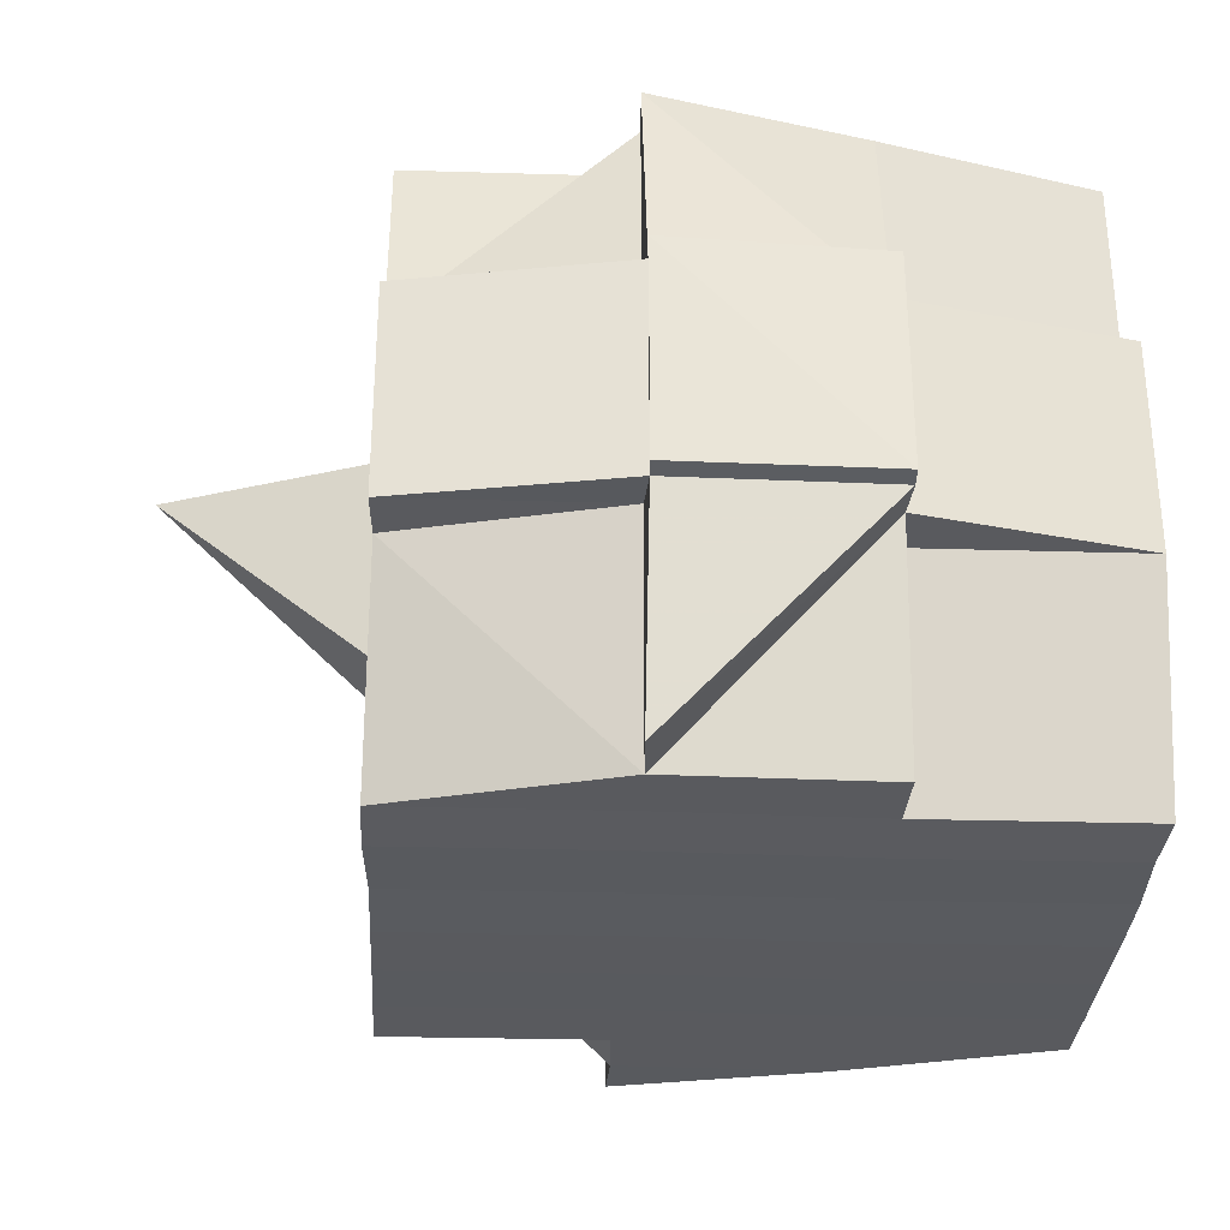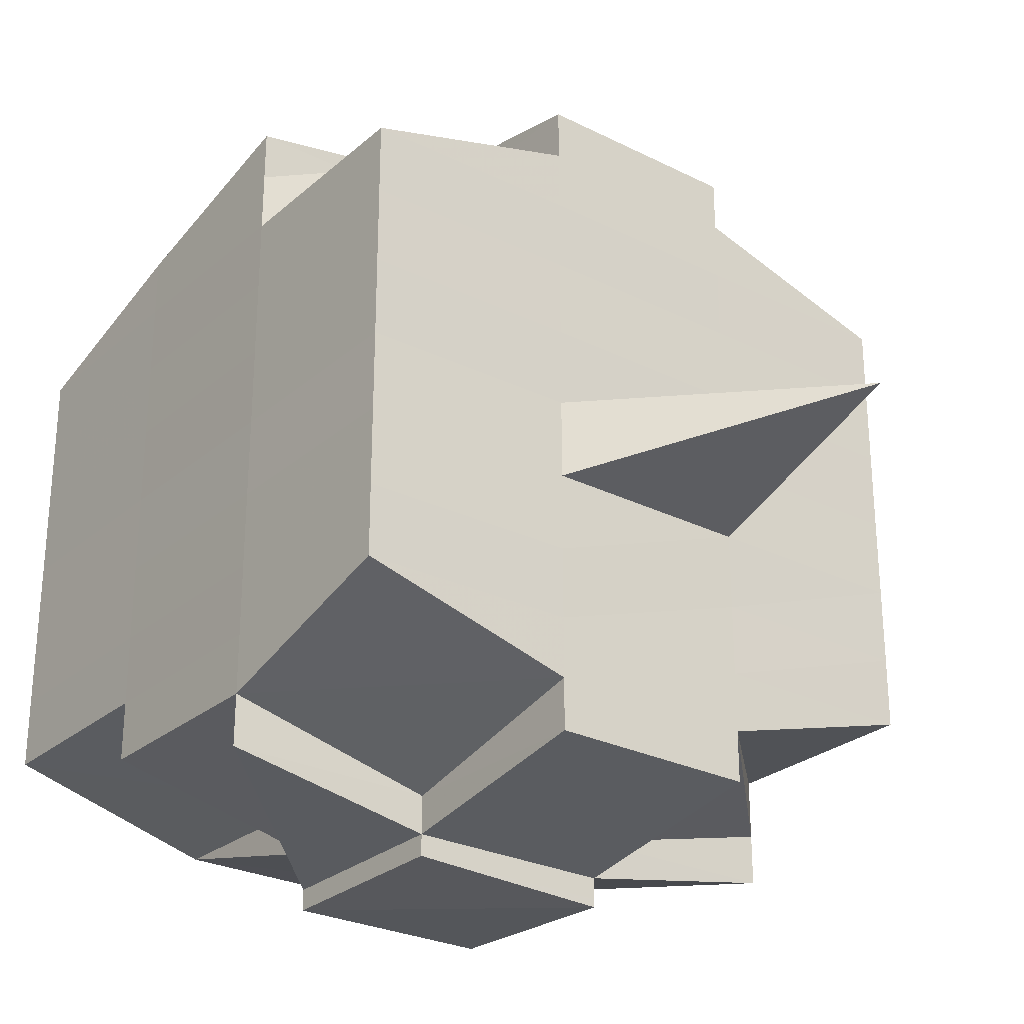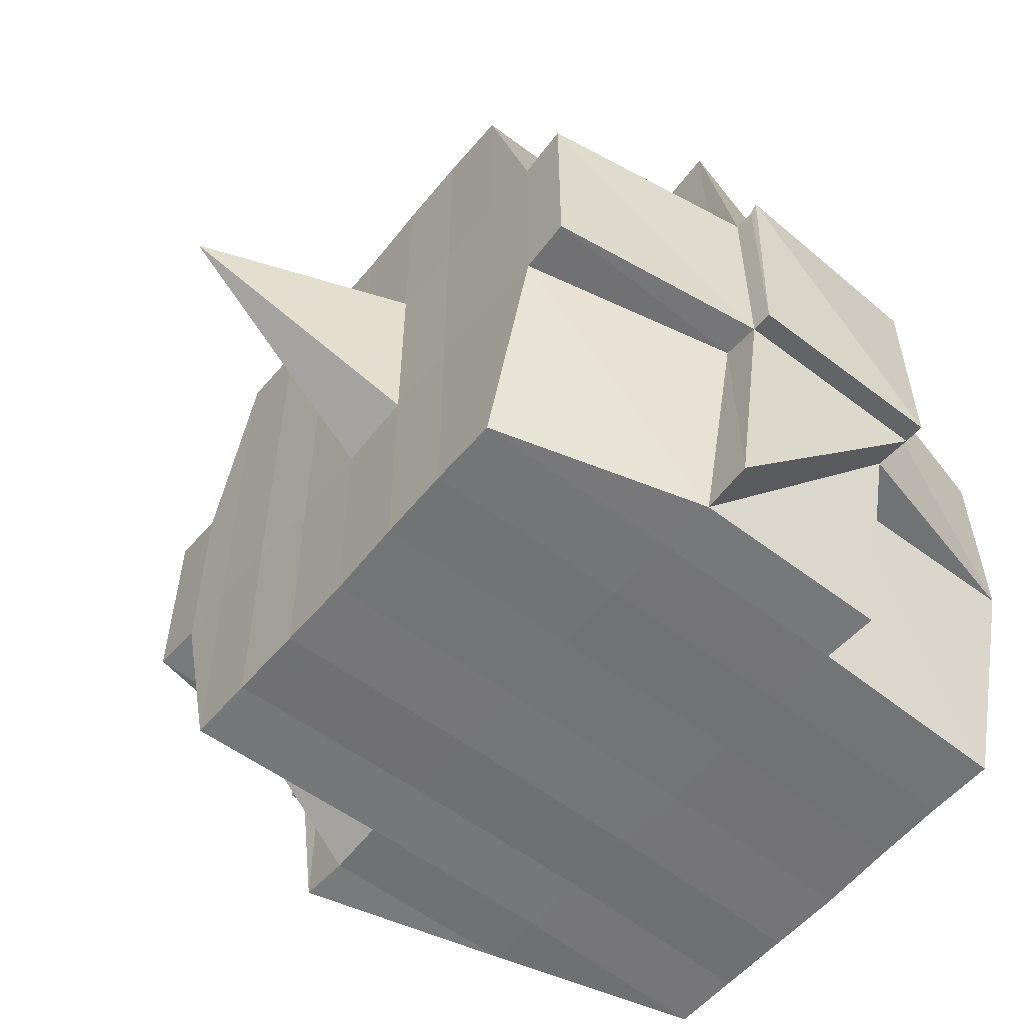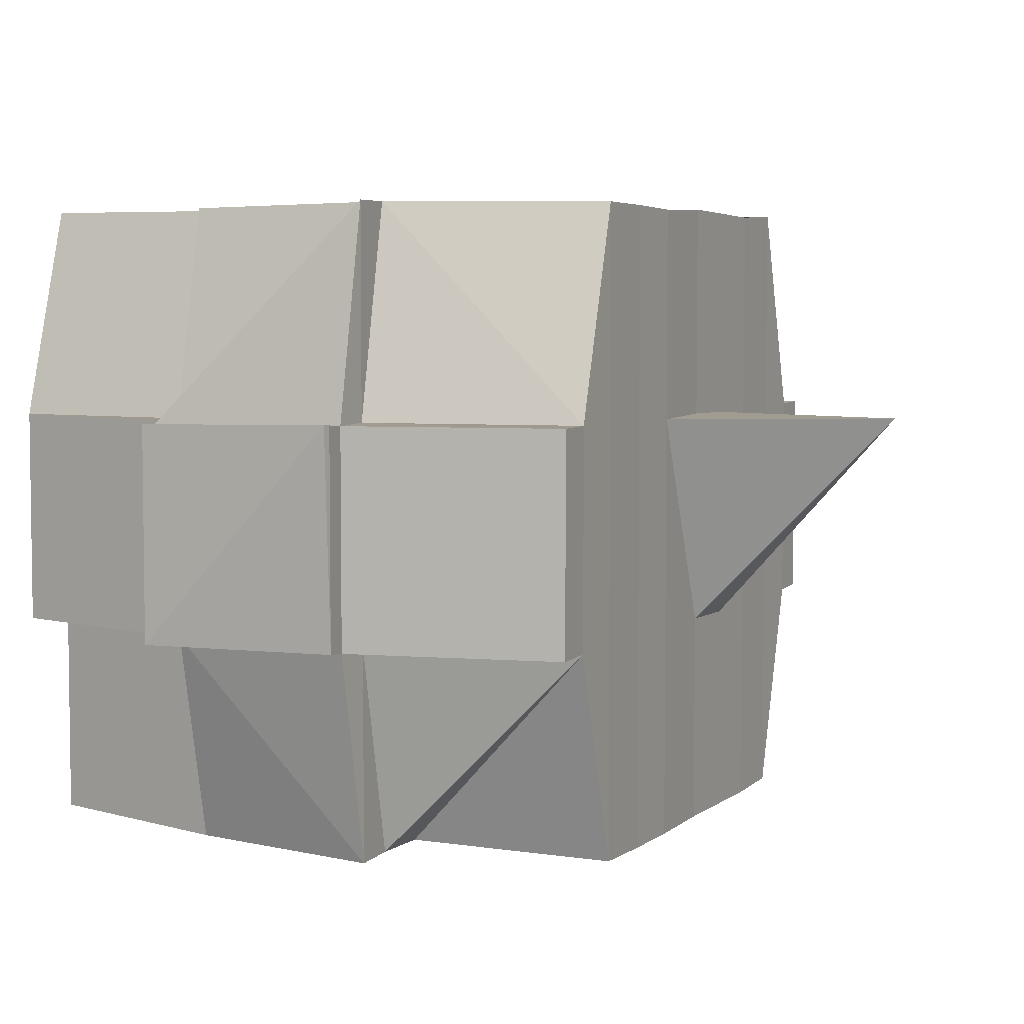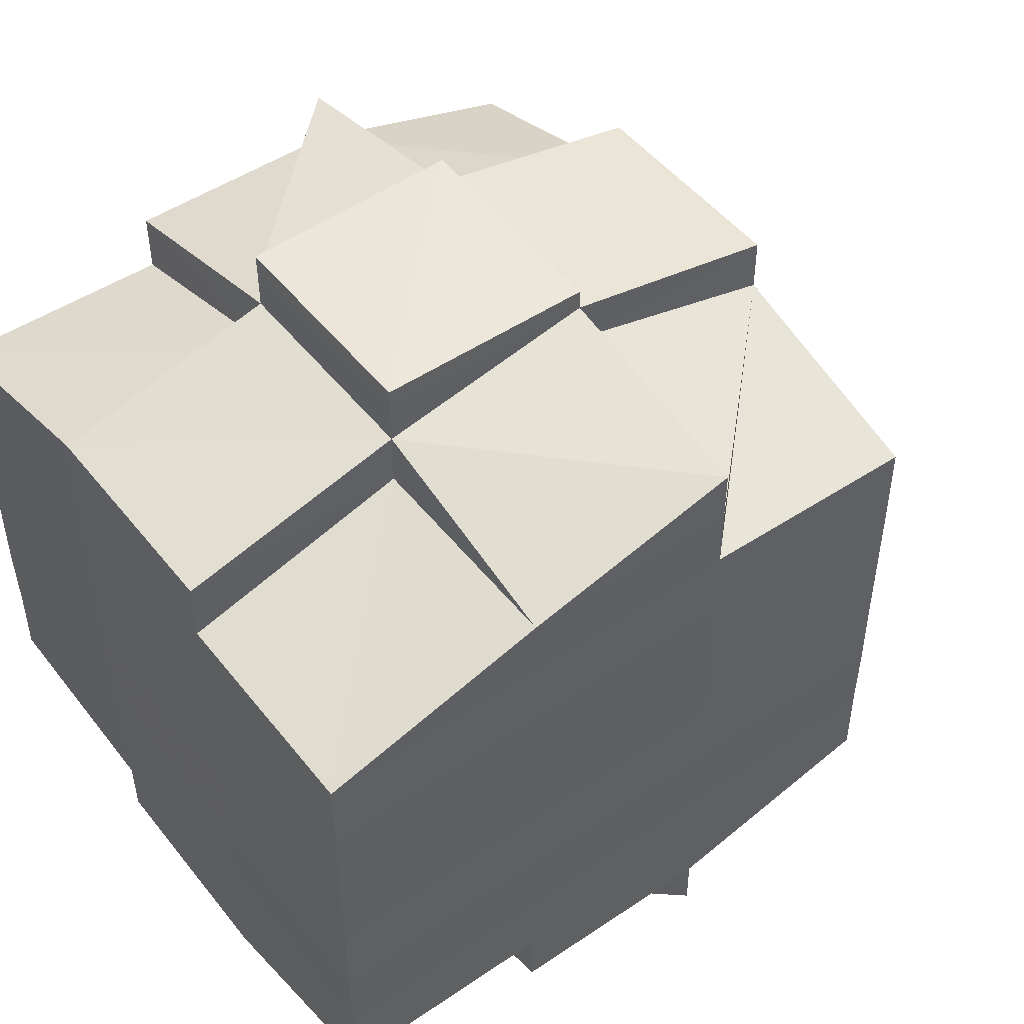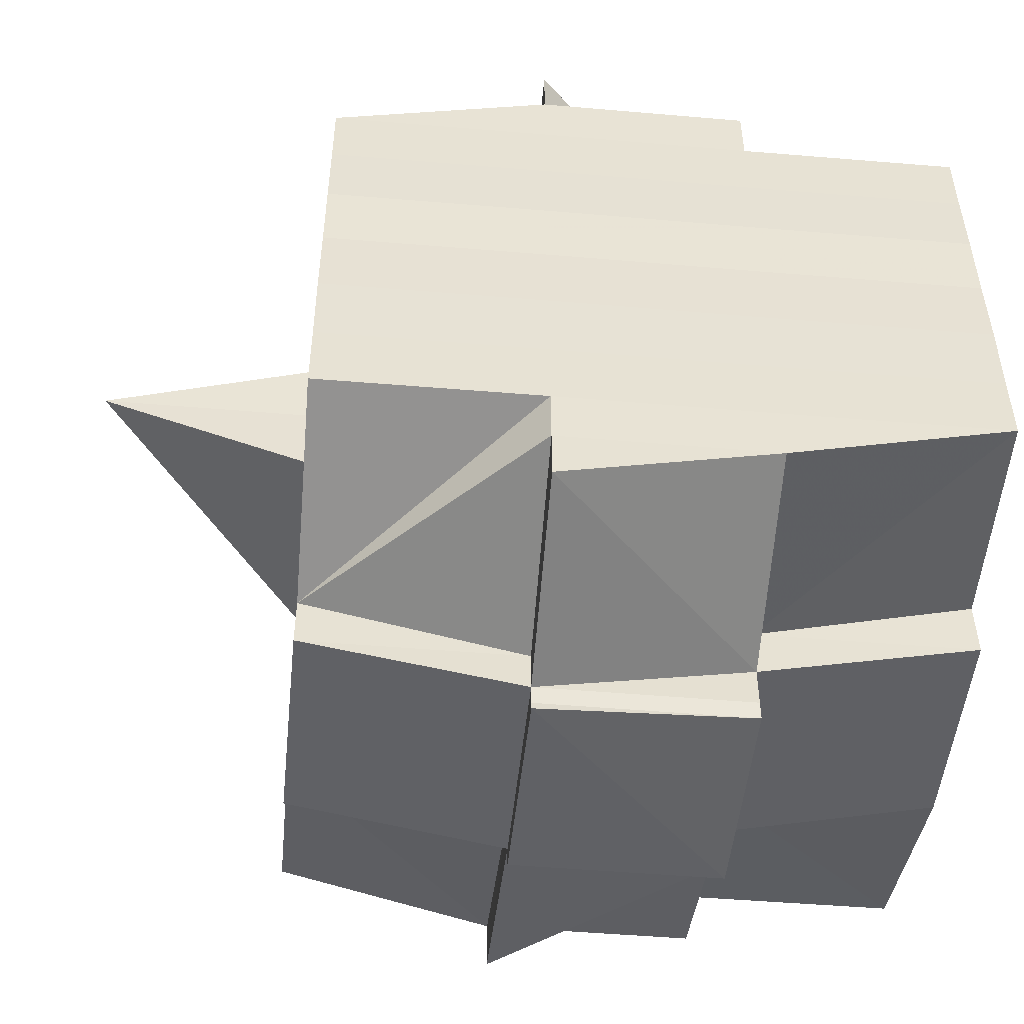
<metadata>
{"format":"obj","ext":"obj","renderer":"f3d","projection":"perspective","resolution":1024,"background":"white","views":[{"elev":-31.5,"azim":177.3,"up":"+Y"},{"elev":-26.9,"azim":52.3,"up":"+Z"},{"elev":-56.0,"azim":141.1,"up":"+Y"},{"elev":4.9,"azim":25.1,"up":"+Y"},{"elev":49.1,"azim":-36.6,"up":"+Z"},{"elev":-50.9,"azim":174.7,"up":"+Z"}]}
</metadata>
<code>
o 1321
v 2229 1870 10.15
v 2229 1870 10.15
v 2229 1870 10.15
v 2229 1870 10.15
v 2229 1870 10.15
v 2229 1870 10.15
v 2229 1870 10.15
v 2229 1870 10.15
v 2229 1870 10.15
v 2229 1870 10.15
v 2229 1870 10.15
v 2229 1870 10.15
v 2229 1870 10.15
v 2229 1870 10.15
v 2229 1870 10.15
v 2229 1870 10.15
v 2229 1870 10.15
v 2229 1870 10.15
v 2229 1870 10.15
v 2229 1870 10.15
v 2229 1870 10.15
v 2229 1870 10.15
v 2229 1870 10.15
v 2229 1870 10.15
v 2229 1870 10.15
v 2229 1870 10.15
v 2229 1870 10.15
v 2229 1870 10.15
v 2229 1870 10.15
v 2229 1870 10.15
v 2229 1870 10.15
v 2229 1870 10.15
v 2229 1870 10.15
v 2229 1870 10.15
v 2229 1870 10.15
v 2229 1870 10.15
v 2229 1870 10.15
v 2229 1870 10.15
v 2229 1870 10.15
v 2229 1870 10.15
v 2229 1870 10.15
v 2229 1870 10.15
v 2229 1870 10.15
v 2229 1870 10.15
v 2229 1870 10.15
v 2229 1870 10.15
v 2229 1870 10.15
v 2229 1870 10.15
v 2229 1870 10.15
v 2229 1870 10.15
v 2229 1870 10.15
v 2229 1870 10.15
v 2229 1870 10.15
v 2229 1870 10.15
v 2229 1870 10.15
v 2229 1870 10.15
v 2229 1870 10.15
v 2229 1870 10.15
v 2229 1870 10.15
v 2229 1870 10.15
v 2229 1870 10.15
v 2229 1870 10.15
v 2229 1870 10.15
v 2229 1870 10.15
v 2229 1870 10.15
v 2229 1870 10.15
v 2229 1870 10.15
v 2229 1870 10.15
v 2229 1870 10.15
v 2229 1870 10.15
v 2229 1870 10.14
v 2229 1870 10.14
v 2229 1870 10.14
v 2229 1870 10.14
v 2229 1870 10.15
v 2229 1870 10.14
v 2229 1870 10.14
v 2229 1870 10.14
v 2229 1870 10.14
v 2229 1870 10.14
v 2229 1870 10.15
v 2229 1870 10.15
v 2229 1870 10.15
v 2229 1870 10.14
v 2229 1870 10.14
v 2229 1870 10.14
v 2229 1870 10.14
v 2229 1870 10.14
v 2229 1870 10.13
v 2229 1870 10.14
v 2229 1870 10.14
v 2229 1870 10.14
v 2229 1870 10.13
v 2229 1870 10.13
v 2229 1870 10.13
v 2229 1870 10.12
v 2229 1870 10.13
v 2229 1870 10.13
v 2229 1870 10.14
v 2229 1870 10.13
v 2229 1870 10.13
v 2229 1870 10.13
v 2229 1870 10.13
v 2229 1870 10.13
v 2229 1870 10.12
v 2229 1870 10.12
v 2229 1870 10.12
v 2229 1870 10.12
v 2229 1870 10.12
v 2229 1870 10.12
v 2229 1870 10.13
v 2229 1870 10.12
v 2229 1870 10.12
v 2229 1870 10.12
v 2229 1870 10.12
v 2229 1870 10.12
v 2229 1870 10.12
v 2229 1870 10.12
v 2229 1870 10.12
v 2229 1870 10.12
v 2229 1870 10.12
v 2229 1870 10.12
v 2229 1870 10.12
v 2229 1870 10.12
v 2229 1870 10.12
v 2229 1870 10.12
v 2229 1870 10.12
v 2229 1870 10.12
v 2229 1870 10.12
v 2229 1870 10.12
v 2229 1870 10.12
v 2229 1870 10.12
v 2229 1870 10.12
v 2229 1870 10.12
v 2229 1870 10.12
v 2229 1870 10.12
v 2229 1870 10.12
v 2229 1870 10.12
v 2229 1870 10.12
v 2229 1870 10.12
v 2229 1870 10.12
v 2229 1870 10.12
v 2229 1870 10.12
v 2229 1870 10.12
v 2229 1870 10.12
v 2229 1870 10.12
v 2229 1870 10.12
v 2229 1870 10.12
v 2229 1870 10.12
v 2229 1870 10.12
v 2229 1870 10.12
v 2229 1870 10.12
v 2229 1870 10.12
v 2229 1870 10.13
v 2229 1870 10.13
v 2229 1870 10.13
v 2229 1870 10.13
v 2229 1870 10.13
v 2229 1870 10.14
v 2229 1870 10.14
v 2229 1870 10.14
v 2229 1870 10.13
v 2229 1870 10.14
v 2229 1870 10.14
v 2229 1870 10.13
v 2229 1870 10.12
v 2229 1870 10.13
v 2229 1870 10.12
v 2229 1870 10.12
v 2229 1870 10.13
v 2229 1870 10.12
v 2229 1870 10.12
v 2229 1870 10.13
v 2229 1870 10.13
v 2229 1870 10.12
v 2229 1870 10.12
v 2229 1870 10.12
v 2229 1870 10.12
v 2229 1870 10.12
v 2229 1870 10.12
v 2229 1870 10.12
v 2229 1870 10.12
v 2229 1870 10.12
v 2229 1870 10.12
v 2229 1870 10.12
v 2229 1870 10.12
v 2229 1870 10.13
v 2229 1870 10.12
v 2229 1870 10.12
v 2229 1870 10.12
v 2229 1870 10.12
v 2229 1870 10.12
v 2229 1870 10.12
v 2229 1870 10.12
v 2229 1870 10.12
v 2229 1870 10.12
v 2229 1870 10.12
v 2229 1870 10.12
v 2229 1870 10.12
v 2229 1870 10.13
v 2229 1870 10.12
v 2229 1870 10.13
v 2229 1870 10.13
v 2229 1870 10.13
v 2229 1870 10.12
v 2229 1870 10.13
v 2229 1870 10.14
v 2229 1870 10.13
v 2229 1870 10.13
v 2229 1870 10.13
v 2229 1870 10.14
v 2229 1870 10.14
v 2229 1870 10.14
v 2229 1870 10.14
v 2229 1870 10.14
v 2229 1870 10.14
v 2229 1870 10.14
v 2229 1870 10.14
v 2229 1870 10.14
v 2229 1870 10.14
v 2229 1870 10.14
v 2229 1870 10.14
v 2229 1870 10.14
v 2229 1870 10.14
v 2229 1870 10.15
v 2229 1870 10.15
v 2229 1870 10.14
v 2229 1870 10.15
v 2229 1870 10.15
v 2229 1870 10.15
v 2229 1870 10.15
v 2229 1870 10.14
v 2229 1870 10.14
v 2229 1870 10.15
v 2229 1870 10.15
v 2229 1870 10.15
v 2229 1870 10.15
v 2229 1870 10.15
v 2229 1870 10.15
v 2229 1870 10.15
v 2229 1870 10.15
v 2229 1870 10.15
v 2229 1870 10.15
v 2229 1870 10.15
v 2229 1870 10.15
v 2229 1870 10.15
v 2229 1870 10.15
v 2229 1870 10.15
v 2229 1870 10.14
v 2229 1870 10.15
v 2229 1870 10.15
v 2229 1870 10.15
v 2229 1870 10.15
v 2229 1870 10.15
v 2229 1870 10.15
v 2229 1870 10.15
v 2229 1870 10.15
v 2229 1870 10.15
v 2229 1870 10.15
v 2229 1870 10.15
v 2229 1870 10.15
v 2229 1870 10.15
v 2229 1870 10.15
v 2229 1870 10.15
v 2229 1870 10.15
v 2229 1870 10.14
v 2229 1870 10.14
v 2229 1870 10.14
v 2229 1870 10.15
v 2229 1870 10.14
v 2229 1870 10.14
v 2229 1870 10.14
v 2229 1870 10.14
v 2229 1870 10.14
v 2229 1870 10.14
v 2229 1870 10.14
v 2229 1870 10.14
v 2229 1870 10.13
v 2229 1870 10.14
v 2229 1870 10.14
v 2229 1870 10.13
v 2229 1870 10.14
v 2229 1870 10.14
v 2229 1870 10.14
v 2229 1870 10.14
v 2229 1870 10.13
v 2229 1870 10.13
v 2229 1870 10.13
v 2229 1870 10.13
v 2229 1870 10.13
v 2229 1870 10.12
v 2229 1870 10.13
v 2229 1870 10.13
v 2229 1870 10.12
v 2229 1870 10.12
v 2229 1870 10.12
v 2229 1870 10.12
v 2229 1870 10.12
v 2229 1870 10.12
v 2229 1870 10.12
v 2229 1870 10.12
v 2229 1870 10.12
v 2229 1870 10.12
v 2229 1870 10.12
v 2229 1870 10.12
v 2229 1870 10.12
v 2229 1870 10.12
v 2229 1870 10.12
v 2229 1870 10.12
v 2229 1870 10.15
v 2229 1870 10.15
v 2229 1870 10.15
v 2229 1870 10.15
v 2229 1870 10.15
v 2229 1870 10.15
v 2229 1870 10.15
v 2229 1870 10.15
v 2229 1870 10.15
v 2229 1870 10.15
v 2229 1870 10.15
v 2229 1870 10.15
v 2229 1870 10.15
v 2229 1870 10.15
v 2229 1870 10.15
v 2229 1870 10.14
v 2229 1870 10.14
v 2229 1870 10.14
v 2229 1870 10.14
v 2229 1870 10.14
v 2229 1870 10.13
v 2229 1870 10.14
v 2229 1870 10.14
v 2229 1870 10.14
v 2229 1870 10.14
v 2229 1870 10.14
v 2229 1870 10.13
v 2229 1870 10.12
v 2229 1870 10.12
v 2229 1870 10.12
v 2229 1870 10.12
v 2229 1870 10.12
v 2229 1870 10.12
v 2229 1870 10.12
v 2229 1870 10.12
v 2229 1870 10.12
v 2229 1870 10.12
v 2229 1870 10.12
v 2229 1870 10.12
v 2229 1870 10.12
v 2229 1870 10.12
v 2229 1870 10.12
v 2229 1870 10.12
v 2229 1870 10.12
v 2229 1870 10.12
v 2229 1870 10.12
v 2229 1870 10.12
v 2229 1870 10.12
v 2229 1870 10.12
v 2229 1870 10.12
v 2229 1870 10.12
v 2229 1870 10.12
f 1 2 3
f 4 5 3
f 6 7 1
f 7 8 9
f 9 10 2
f 11 12 10
f 13 14 12
f 15 16 5
f 17 18 16
f 19 17 20
f 21 22 15
f 22 23 24
f 25 21 26
f 27 13 28
f 29 30 28
f 28 31 32
f 33 32 34
f 35 36 34
f 27 37 13
f 37 38 31
f 39 37 27
f 40 39 27
f 41 39 42
f 43 40 44
f 45 46 43
f 40 47 48
f 49 40 50
f 49 48 51
f 52 53 49
f 54 51 55
f 56 57 54
f 58 57 59
f 56 60 61
f 57 62 60
f 63 64 62
f 65 66 64
f 63 65 67
f 68 65 69
f 70 71 65
f 71 72 73
f 74 73 65
f 65 73 75
f 73 76 75
f 75 76 46
f 73 77 76
f 72 78 77
f 79 77 73
f 76 80 81
f 82 81 83
f 77 84 76
f 84 85 80
f 76 84 86
f 77 87 84
f 88 87 77
f 78 89 87
f 87 90 84
f 90 91 85
f 84 90 92
f 87 93 90
f 89 94 93
f 95 93 87
f 94 96 97
f 93 98 90
f 90 98 99
f 93 97 98
f 100 97 93
f 98 101 91
f 97 102 98
f 102 103 101
f 98 102 104
f 97 105 102
f 106 105 97
f 105 107 102
f 106 108 109
f 107 110 103
f 102 107 111
f 107 112 110
f 113 114 112
f 115 116 107
f 117 118 107
f 118 119 116
f 120 121 113
f 121 122 123
f 124 120 125
f 126 113 125
f 122 127 128
f 129 128 130
f 125 131 108
f 132 130 131
f 133 127 134
f 135 133 132
f 136 134 137
f 138 135 139
f 140 138 141
f 142 137 143
f 144 143 145
f 146 147 142
f 147 148 149
f 150 149 151
f 152 145 153
f 152 153 154
f 155 154 156
f 155 152 157
f 158 156 159
f 160 159 161
f 158 155 162
f 163 161 164
f 165 155 158
f 166 152 155
f 165 166 155
f 167 165 158
f 166 168 152
f 168 141 152
f 169 166 165
f 169 168 166
f 170 171 165
f 172 168 169
f 173 170 167
f 174 165 167
f 172 175 168
f 176 175 177
f 178 172 169
f 179 172 178
f 175 180 181
f 182 183 180
f 184 183 185
f 178 186 187
f 188 189 178
f 189 190 191
f 192 190 193
f 194 190 195
f 196 195 197
f 198 193 199
f 200 178 174
f 201 178 200
f 198 201 202
f 202 201 200
f 200 187 203
f 204 205 202
f 202 200 206
f 206 203 207
f 206 200 208
f 209 202 206
f 111 202 209
f 210 204 209
f 209 206 211
f 211 207 212
f 211 206 213
f 214 209 211
f 104 209 214
f 215 210 214
f 214 211 216
f 216 212 217
f 216 211 218
f 219 214 216
f 99 214 219
f 220 215 219
f 219 216 221
f 221 217 38
f 221 216 222
f 223 219 221
f 92 219 223
f 224 220 223
f 223 221 37
f 37 221 225
f 39 223 37
f 226 224 39
f 86 223 39
f 222 227 228
f 229 228 230
f 231 232 228
f 232 233 227
f 228 227 234
f 228 234 235
f 13 228 235
f 234 236 235
f 235 236 237
f 235 237 238
f 239 240 238
f 238 241 242
f 243 242 244
f 245 246 244
f 236 247 237
f 237 247 248
f 234 249 236
f 227 249 234
f 249 164 250
f 247 251 252
f 253 252 254
f 255 256 254
f 257 258 256
f 259 260 254
f 261 262 260
f 263 264 259
f 265 266 247
f 267 268 262
f 269 267 264
f 247 270 269
f 270 267 269
f 271 270 247
f 266 272 270
f 270 273 267
f 272 274 273
f 275 273 270
f 276 277 275
f 277 278 279
f 279 280 273
f 274 281 280
f 273 282 267
f 273 280 282
f 267 282 74
f 282 283 268
f 280 284 282
f 282 284 79
f 284 285 283
f 280 286 284
f 162 286 280
f 281 287 286
f 286 288 284
f 284 288 88
f 288 289 285
f 286 290 288
f 157 290 286
f 287 291 290
f 290 292 288
f 288 292 95
f 292 293 289
f 290 294 292
f 291 295 294
f 296 294 290
f 294 297 292
f 292 297 100
f 297 298 293
f 297 299 298
f 294 300 297
f 300 125 297
f 141 300 294
f 141 301 300
f 302 301 303
f 301 304 305
f 306 307 304
f 308 307 309
f 310 311 312
f 311 313 314
f 310 315 316
f 317 318 319
f 320 321 322
f 323 324 321
f 218 325 227
f 227 325 249
f 325 163 249
f 249 163 271
f 325 326 163
f 213 326 325
f 233 327 325
f 327 173 326
f 326 328 329
f 167 330 328
f 326 167 331
f 208 167 326
f 332 333 334
f 335 336 333
f 337 338 339
f 340 341 342
f 343 344 341
f 345 346 347
f 348 349 350
f 351 352 349
f 353 354 352
f 119 355 351
f 355 353 356
f 123 356 351
f 357 358 359
f 359 360 361

</code>
